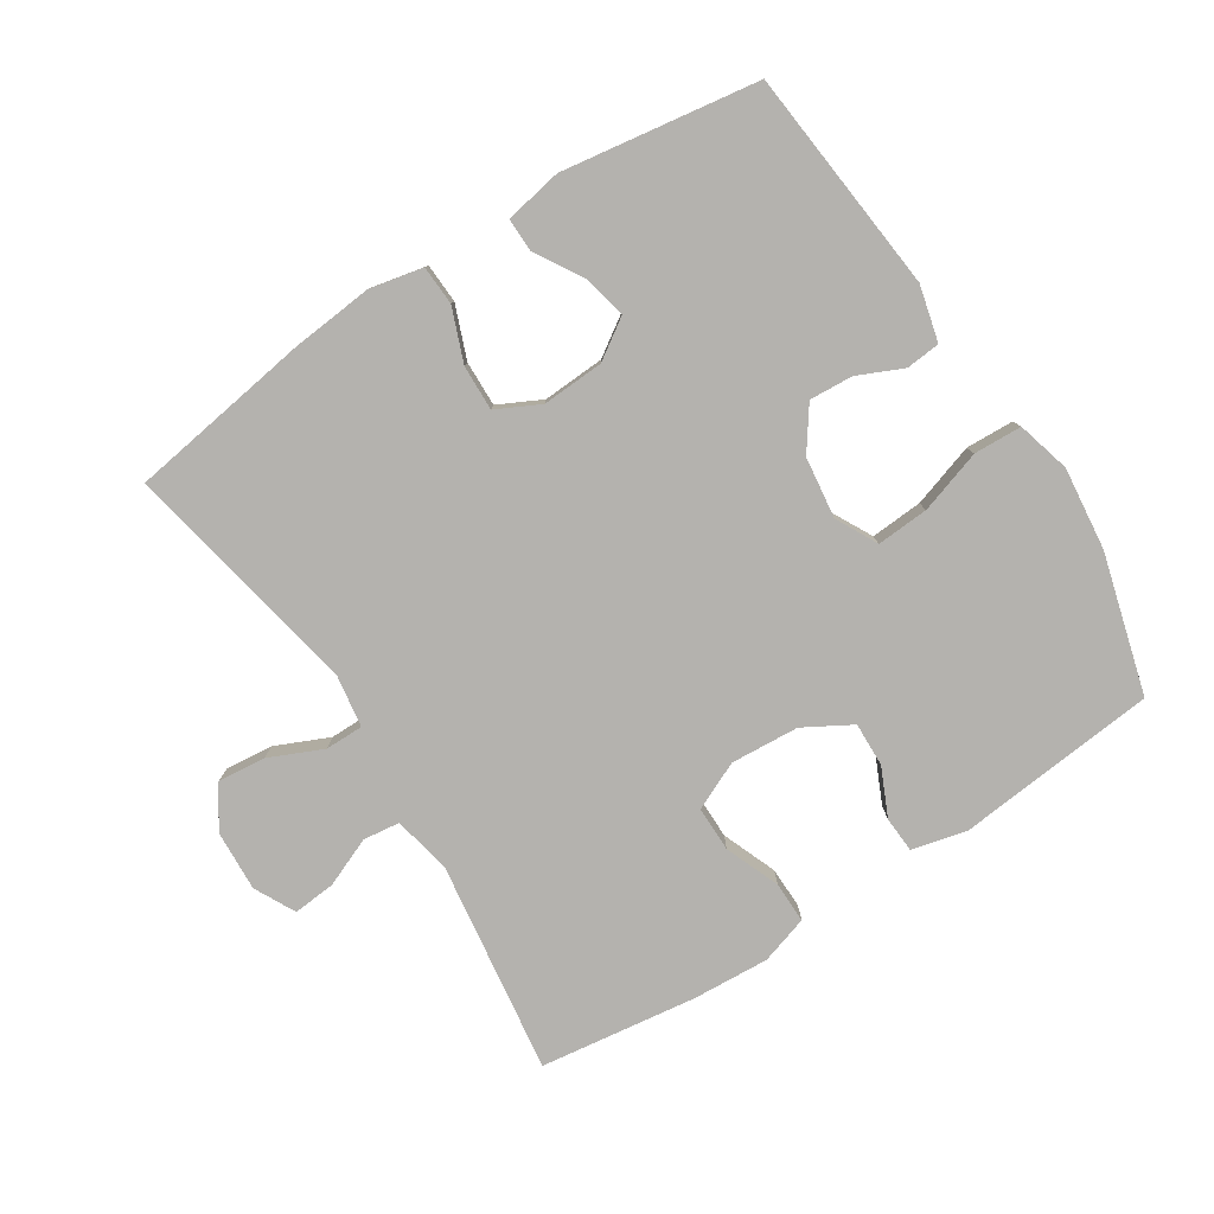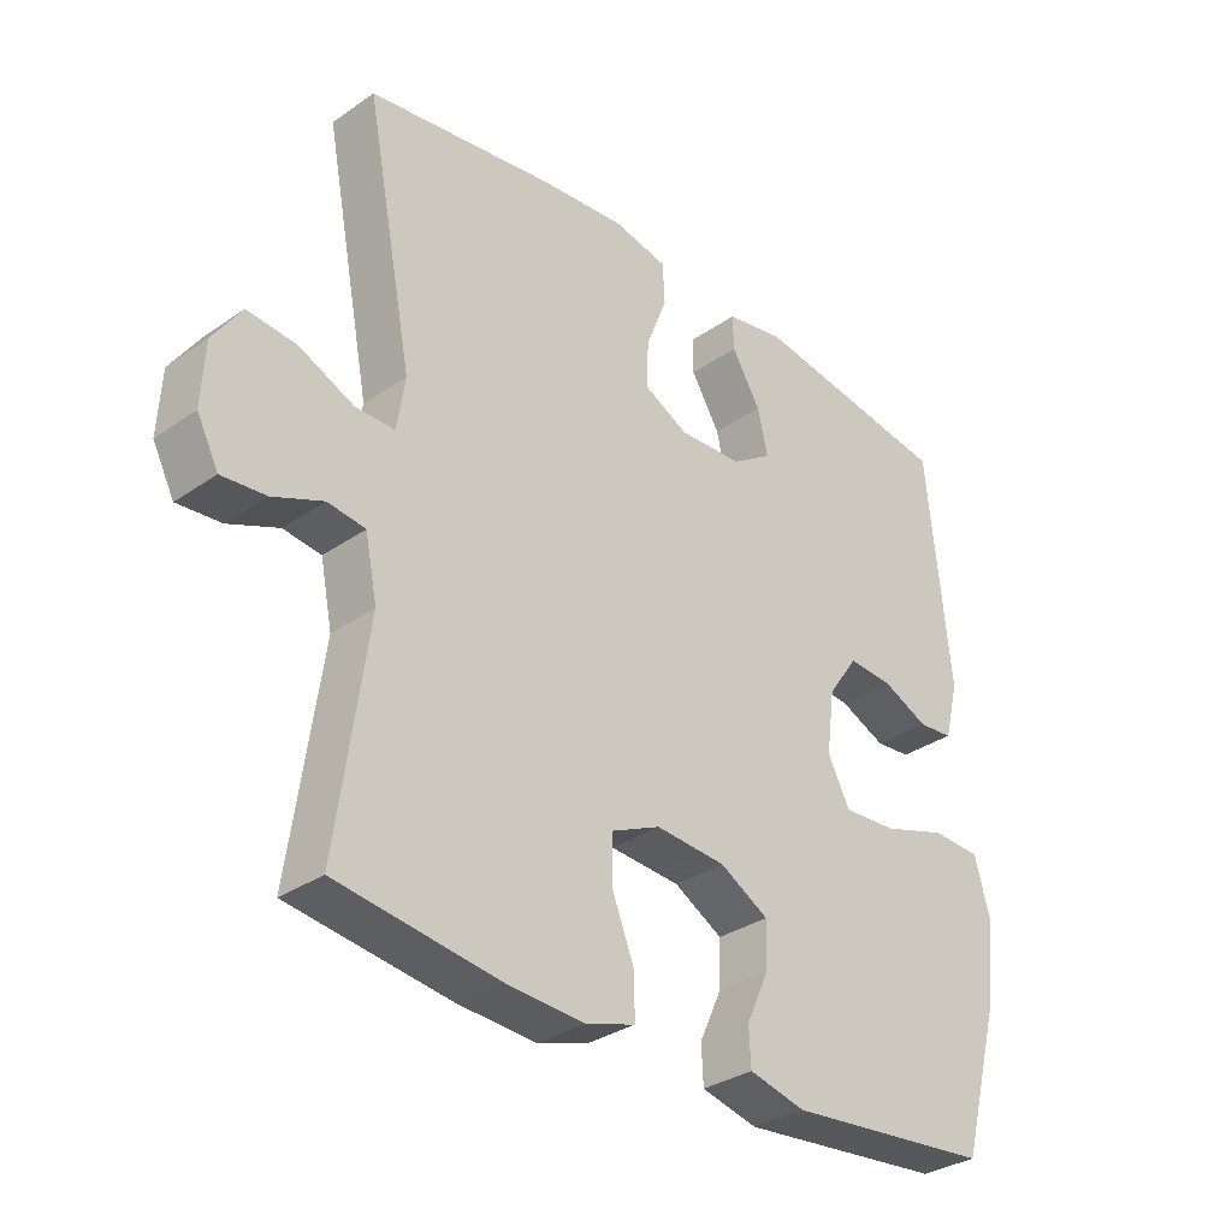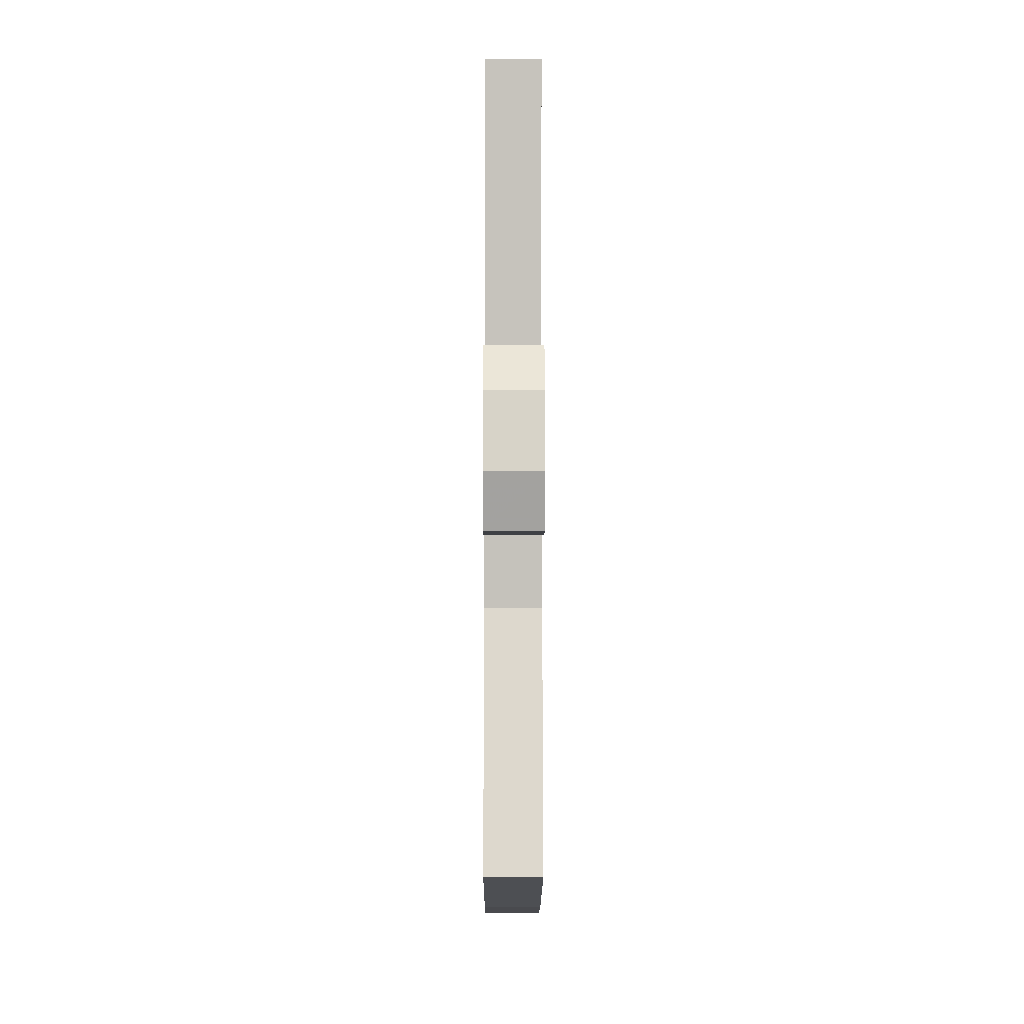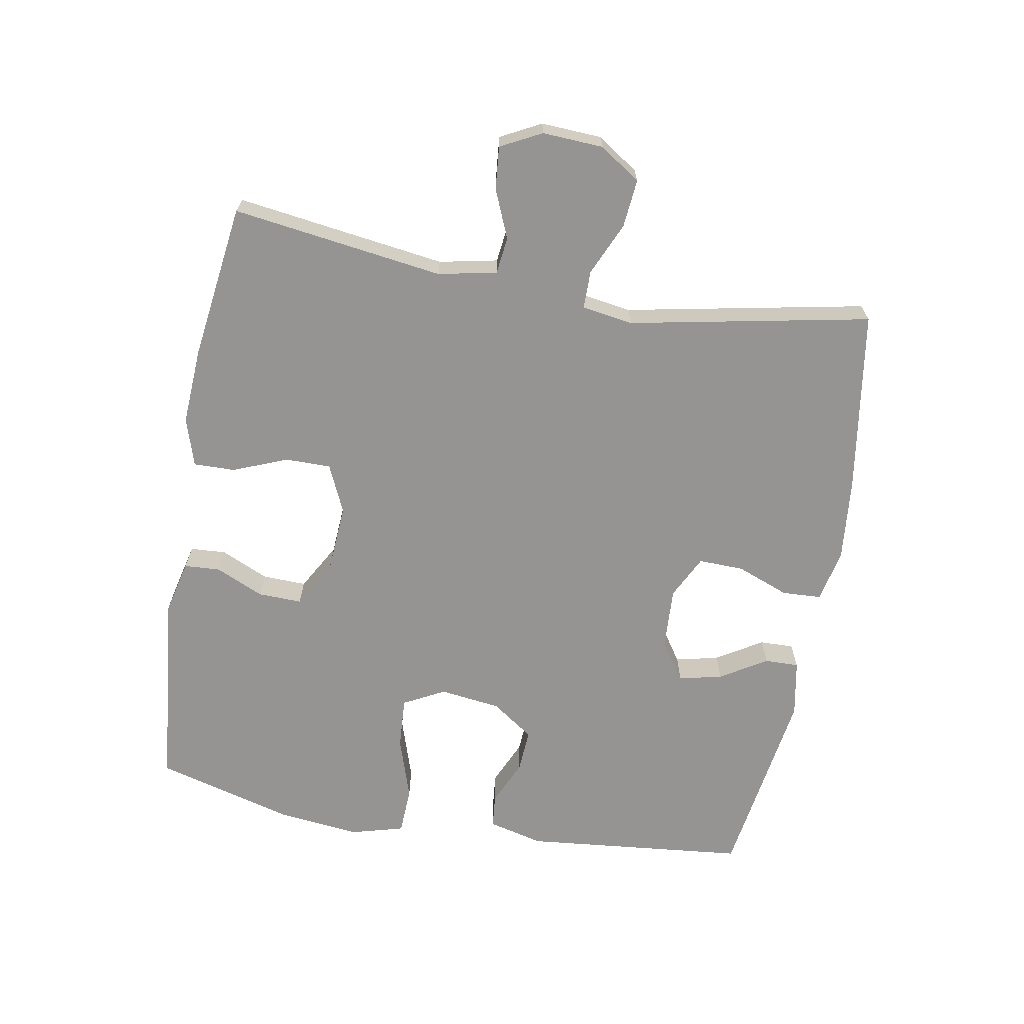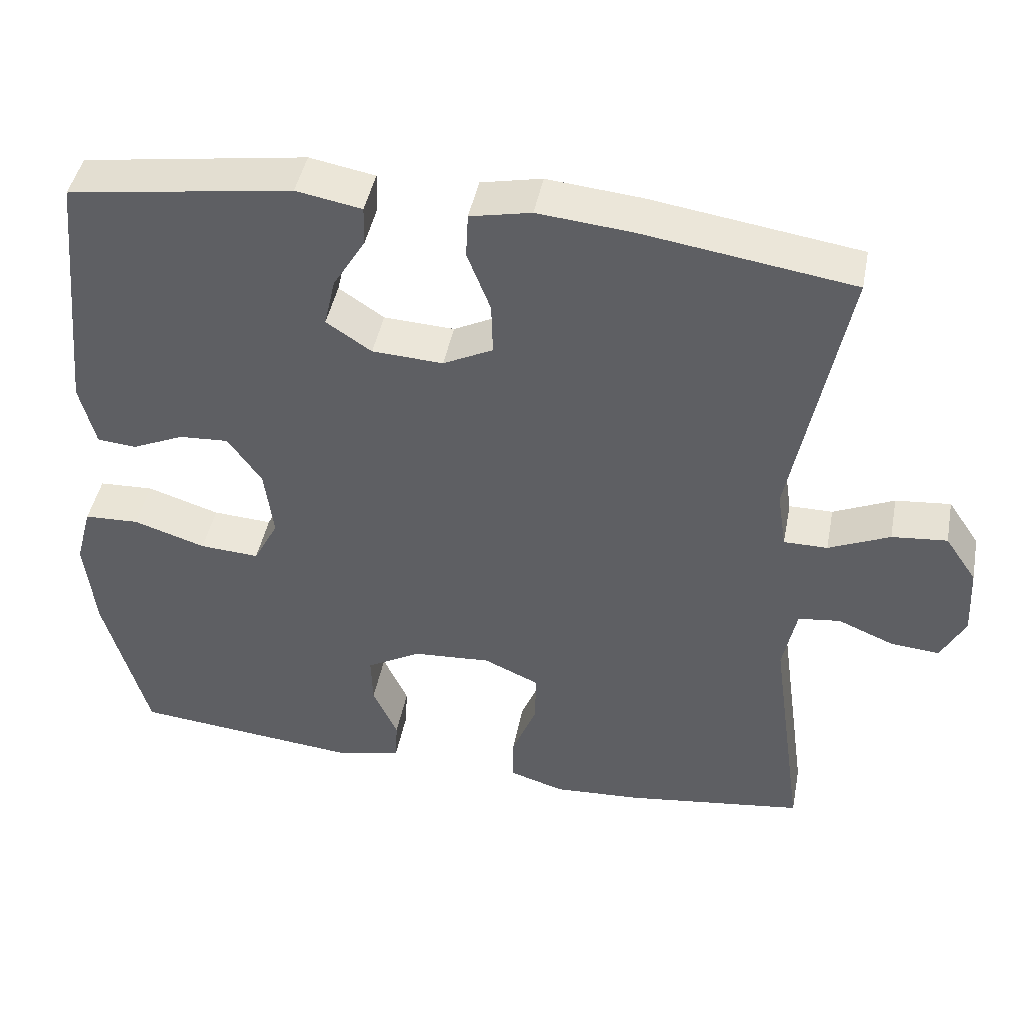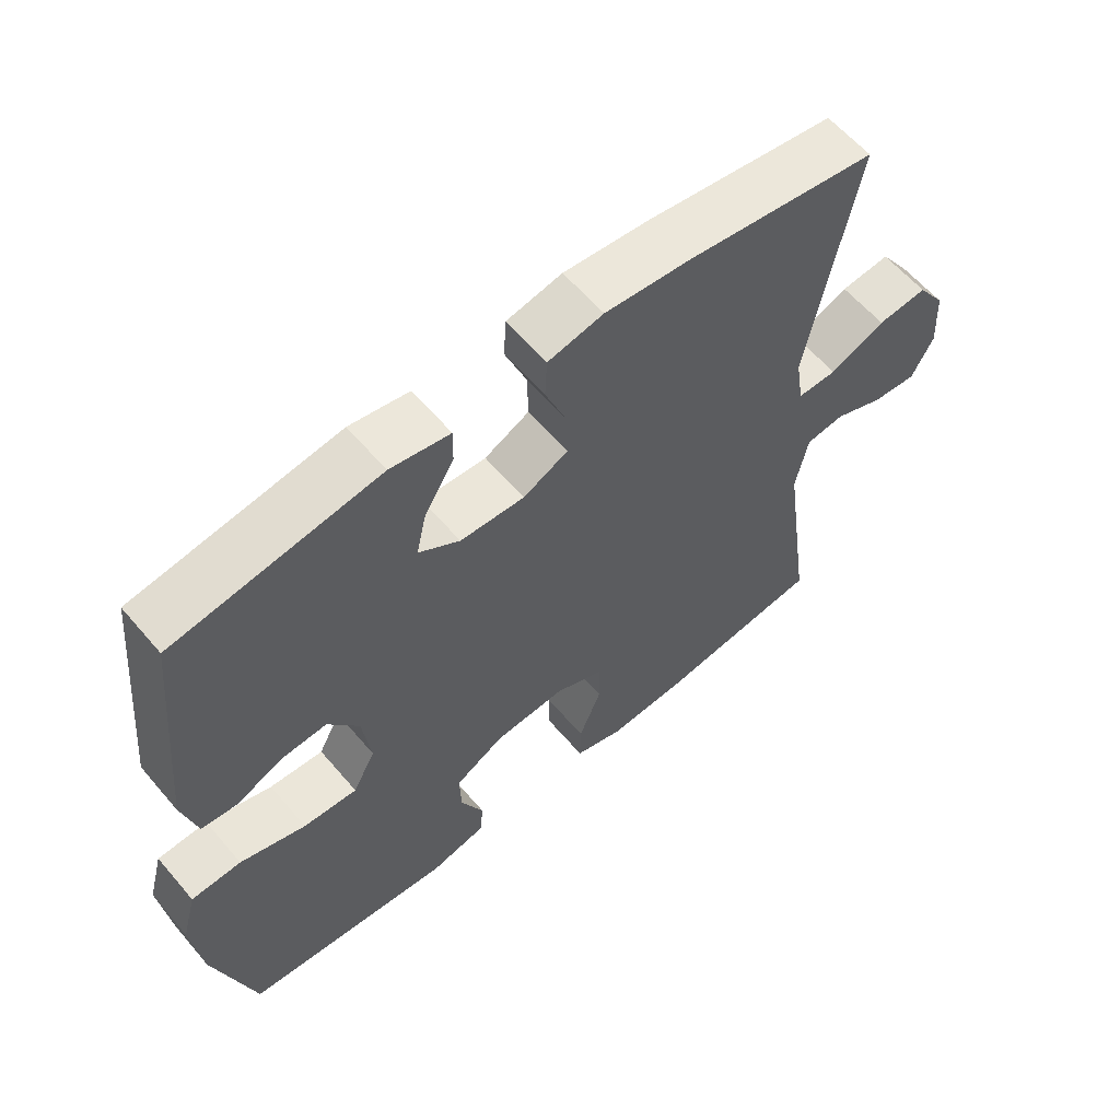
<metadata>
{"format":"obj","ext":"obj","renderer":"f3d","projection":"perspective","resolution":1024,"background":"white","views":[{"elev":-79.7,"azim":32.7,"up":"+Y"},{"elev":-32.5,"azim":-46.1,"up":"+Z"},{"elev":-9.9,"azim":-90.2,"up":"+Z"},{"elev":-67.1,"azim":-100.0,"up":"+Y"},{"elev":44.5,"azim":-169.1,"up":"+Z"},{"elev":60.3,"azim":139.8,"up":"+Z"}]}
</metadata>
<code>
v -0.5 0.07 0.5
v -0.222 0.07 0.542
v -0.097 0.07 0.554
v -0.016 0.07 0.537
v -0.013 0.07 0.477
v -0.044 0.07 0.397
v -0.046 0.07 0.328
v 0.02 0.07 0.295
v 0.114 0.07 0.3
v 0.174 0.07 0.34
v 0.159 0.07 0.406
v 0.116 0.07 0.477
v 0.115 0.07 0.529
v 0.202 0.07 0.545
v 0.5 0.07 0.5
v 0.534 0.07 0.159
v 0.513 0.07 0.075
v 0.461 0.07 0.07
v 0.392 0.07 0.101
v 0.326 0.07 0.105
v 0.281 0.07 0.041
v 0.269 0.07 -0.052
v 0.302 0.07 -0.115
v 0.381 0.07 -0.11
v 0.477 0.07 -0.079
v 0.55 0.07 -0.082
v 0.572 0.07 -0.163
v 0.558 0.07 -0.289
v 0.5 0.07 -0.5
v 0.194 0.07 -0.531
v 0.111 0.07 -0.511
v 0.108 0.07 -0.456
v 0.141 0.07 -0.383
v 0.143 0.07 -0.316
v 0.071 0.07 -0.275
v -0.033 0.07 -0.268
v -0.106 0.07 -0.301
v -0.106 0.07 -0.37
v -0.073 0.07 -0.453
v -0.072 0.07 -0.516
v -0.145 0.07 -0.539
v -0.262 0.07 -0.532
v -0.5 0.07 -0.5
v -0.455 0.07 -0.178
v -0.473 0.07 -0.089
v -0.529 0.07 -0.082
v -0.603 0.07 -0.113
v -0.668 0.07 -0.119
v -0.7 0.07 -0.057
v -0.695 0.07 0.036
v -0.653 0.07 0.098
v -0.58 0.07 0.091
v -0.499 0.07 0.055
v -0.441 0.07 0.055
v -0.429 0.07 0.133
v -0.5 0 0.5
v -0.222 0 0.542
v -0.097 0 0.554
v -0.016 0 0.537
v -0.013 0 0.477
v -0.044 0 0.397
v -0.046 0 0.328
v 0.02 0 0.295
v 0.114 0 0.3
v 0.174 0 0.34
v 0.159 0 0.406
v 0.116 0 0.477
v 0.115 0 0.529
v 0.202 0 0.545
v 0.5 0 0.5
v 0.534 0 0.159
v 0.513 0 0.075
v 0.461 0 0.07
v 0.392 0 0.101
v 0.326 0 0.105
v 0.281 0 0.041
v 0.269 0 -0.052
v 0.302 0 -0.115
v 0.381 0 -0.11
v 0.477 0 -0.079
v 0.55 0 -0.082
v 0.572 0 -0.163
v 0.558 0 -0.289
v 0.5 0 -0.5
v 0.194 0 -0.531
v 0.111 0 -0.511
v 0.108 0 -0.456
v 0.141 0 -0.383
v 0.143 0 -0.316
v 0.071 0 -0.275
v -0.033 0 -0.268
v -0.106 0 -0.301
v -0.106 0 -0.37
v -0.073 0 -0.453
v -0.072 0 -0.516
v -0.145 0 -0.539
v -0.262 0 -0.532
v -0.5 0 -0.5
v -0.455 0 -0.178
v -0.473 0 -0.089
v -0.529 0 -0.082
v -0.603 0 -0.113
v -0.668 0 -0.119
v -0.7 0 -0.057
v -0.695 0 0.036
v -0.653 0 0.098
v -0.58 0 0.091
v -0.499 0 0.055
v -0.441 0 0.055
v -0.429 0 0.133
f 51 52 53
f 50 51 53
f 49 50 53
f 48 49 53
f 47 48 53
f 46 47 53
f 45 46 53 54
f 44 45 54
f 42 43 44
f 41 42 44
f 40 41 44
f 39 40 44
f 38 39 44
f 44 54 55
f 38 44 55
f 37 38 55
f 31 32 33
f 30 31 33
f 29 30 33
f 28 29 33
f 27 28 33
f 26 27 33
f 25 26 33
f 24 25 33
f 23 24 33 34
f 22 23 34 35
f 17 18 19
f 16 17 19
f 15 16 19
f 14 15 19
f 13 14 19
f 12 13 19
f 11 12 19
f 10 11 19 20
f 9 10 20 21
f 4 5 6
f 3 4 6
f 2 3 6
f 1 2 6
f 55 1 6
f 55 6 7
f 55 7 8
f 37 55 8
f 36 37 8
f 22 35 36
f 21 22 36
f 9 21 36
f 8 9 36
f 108 107 106
f 108 106 105
f 108 105 104
f 108 104 103
f 108 103 102
f 108 102 101
f 109 108 101 100
f 109 100 99
f 99 98 97
f 99 97 96
f 99 96 95
f 99 95 94
f 99 94 93
f 110 109 99
f 110 99 93
f 110 93 92
f 88 87 86
f 88 86 85
f 88 85 84
f 88 84 83
f 88 83 82
f 88 82 81
f 88 81 80
f 88 80 79
f 89 88 79 78
f 90 89 78 77
f 74 73 72
f 74 72 71
f 74 71 70
f 74 70 69
f 74 69 68
f 74 68 67
f 74 67 66
f 75 74 66 65
f 76 75 65 64
f 61 60 59
f 61 59 58
f 61 58 57
f 61 57 56
f 61 56 110
f 62 61 110
f 63 62 110
f 63 110 92
f 63 92 91
f 91 90 77
f 91 77 76
f 91 76 64
f 91 64 63
f 1 56 57 2
f 2 57 58 3
f 3 58 59 4
f 4 59 60 5
f 5 60 61 6
f 6 61 62 7
f 7 62 63 8
f 8 63 64 9
f 9 64 65 10
f 10 65 66 11
f 11 66 67 12
f 12 67 68 13
f 13 68 69 14
f 14 69 70 15
f 15 70 71 16
f 16 71 72 17
f 17 72 73 18
f 18 73 74 19
f 19 74 75 20
f 20 75 76 21
f 21 76 77 22
f 22 77 78 23
f 23 78 79 24
f 24 79 80 25
f 25 80 81 26
f 26 81 82 27
f 27 82 83 28
f 28 83 84 29
f 29 84 85 30
f 30 85 86 31
f 31 86 87 32
f 32 87 88 33
f 33 88 89 34
f 34 89 90 35
f 35 90 91 36
f 36 91 92 37
f 37 92 93 38
f 38 93 94 39
f 39 94 95 40
f 40 95 96 41
f 41 96 97 42
f 42 97 98 43
f 43 98 99 44
f 44 99 100 45
f 45 100 101 46
f 46 101 102 47
f 47 102 103 48
f 48 103 104 49
f 49 104 105 50
f 50 105 106 51
f 51 106 107 52
f 52 107 108 53
f 53 108 109 54
f 54 109 110 55
f 55 110 56 1

</code>
